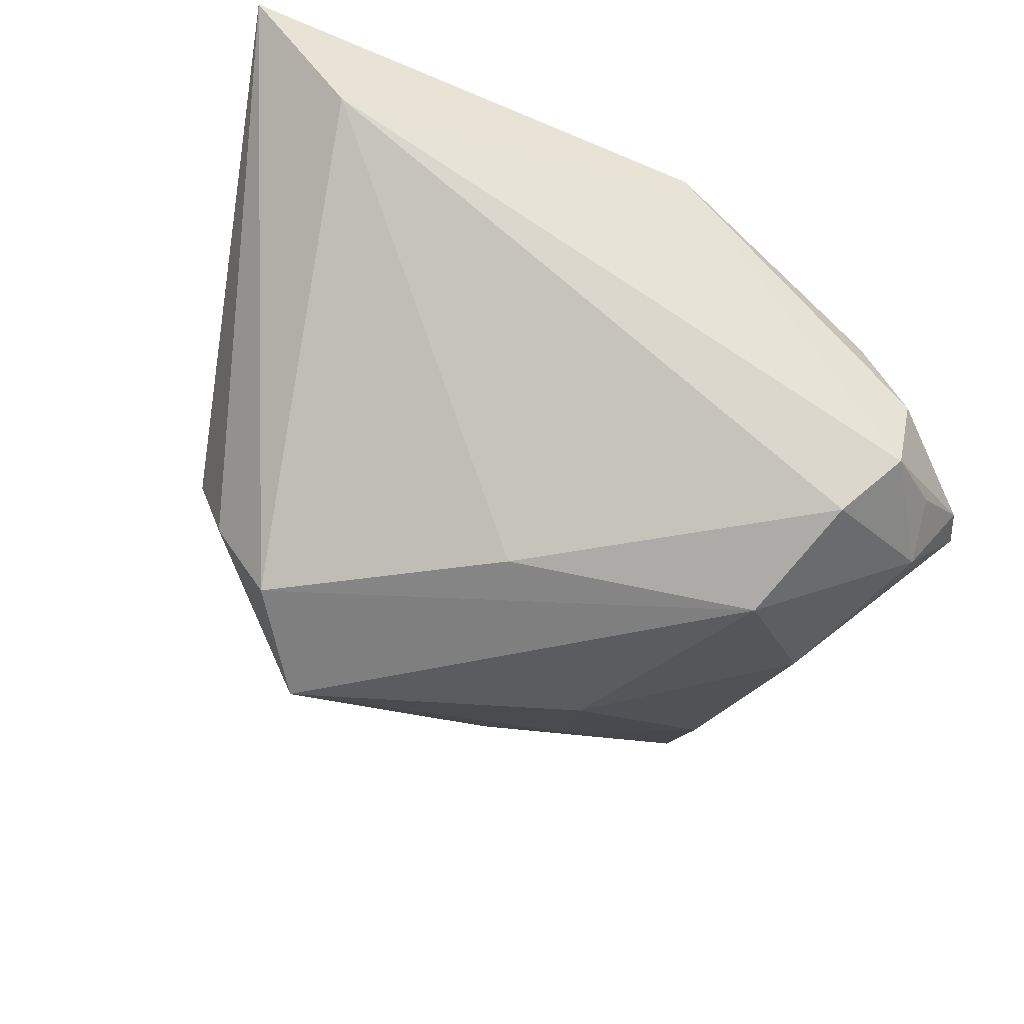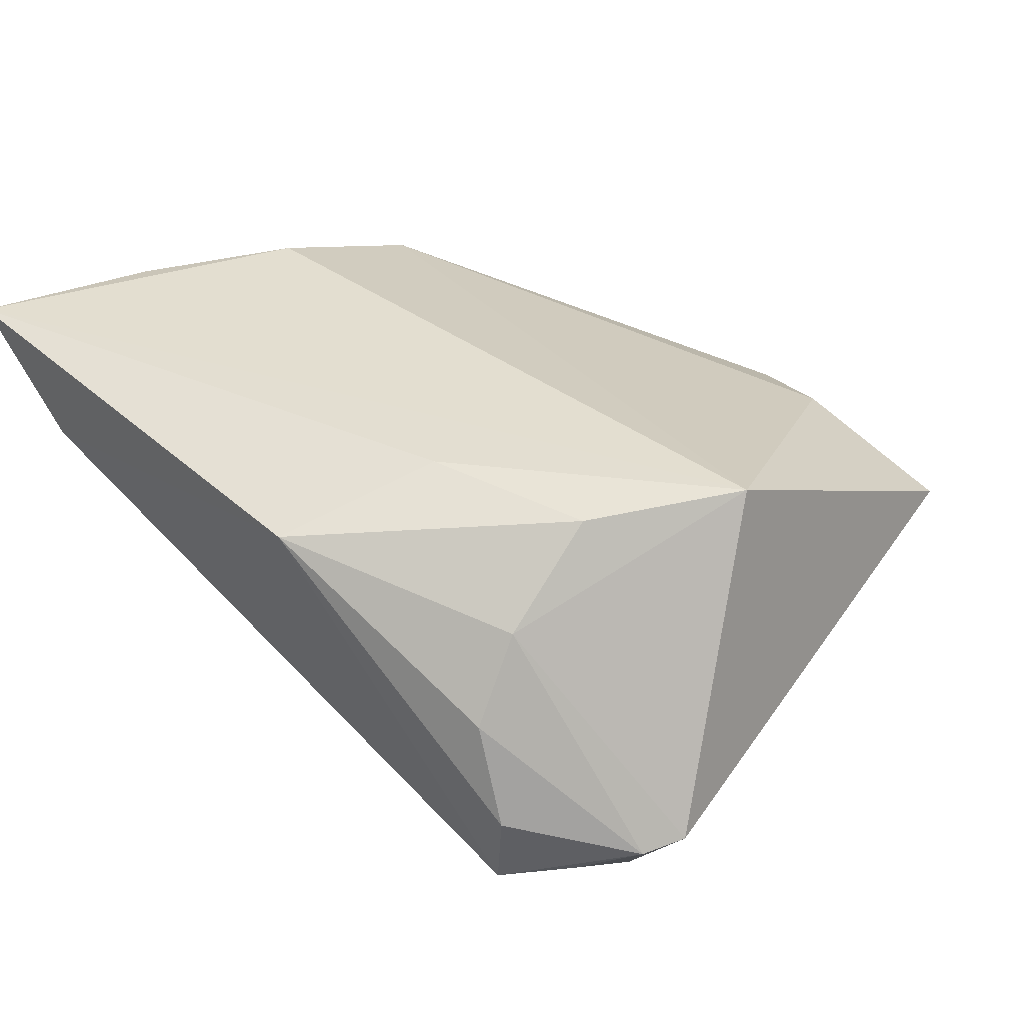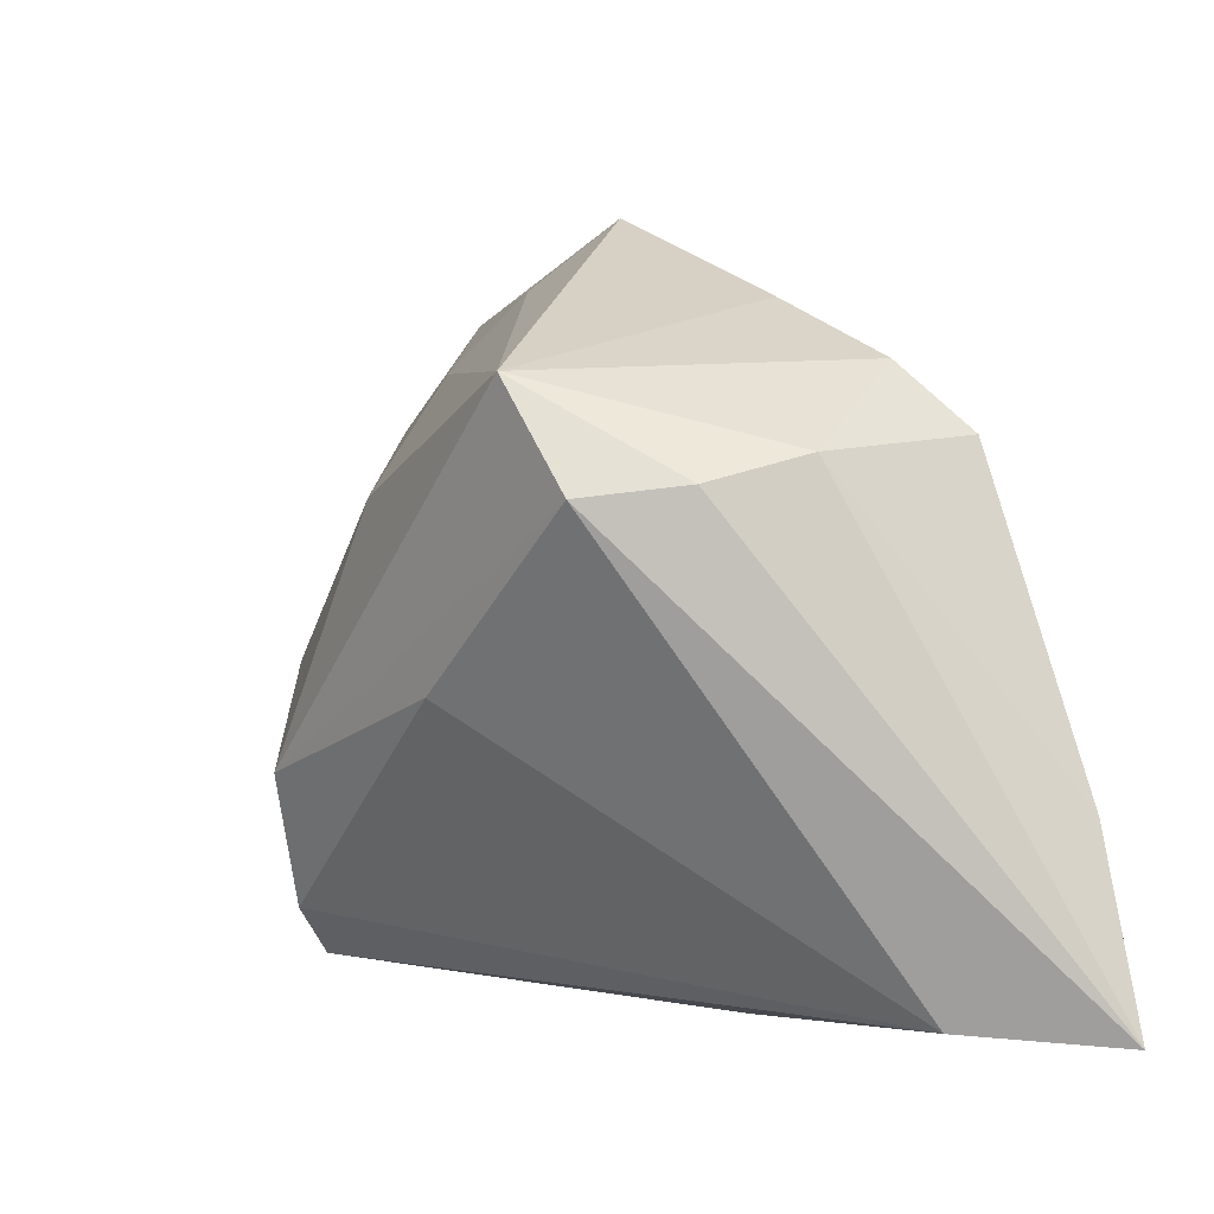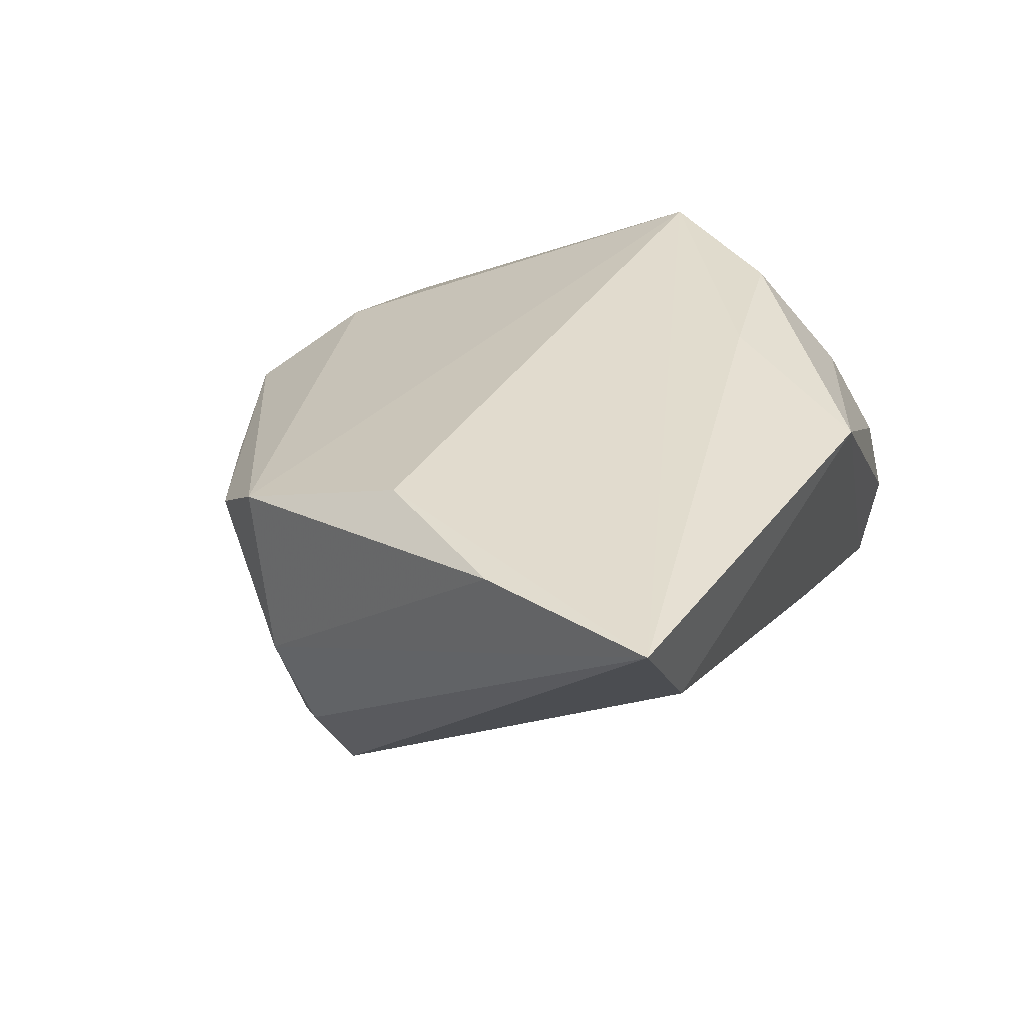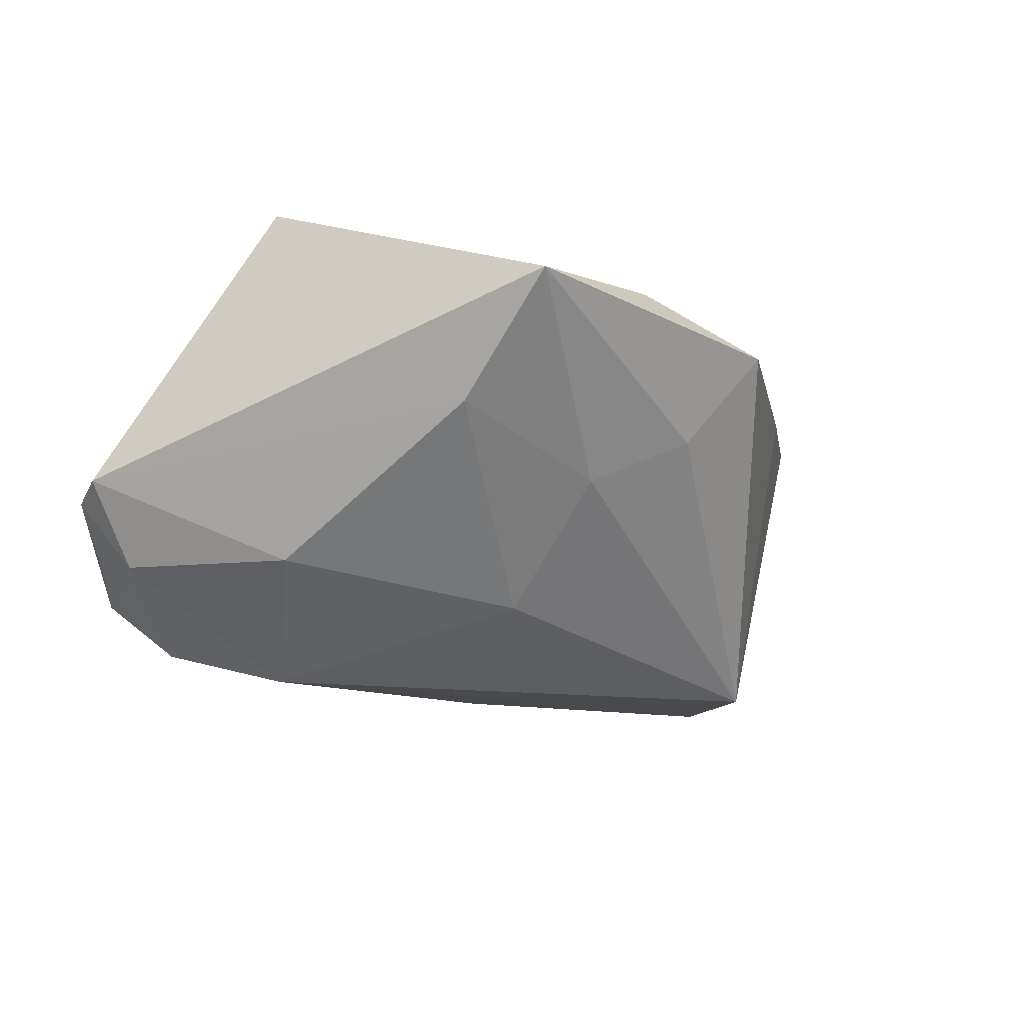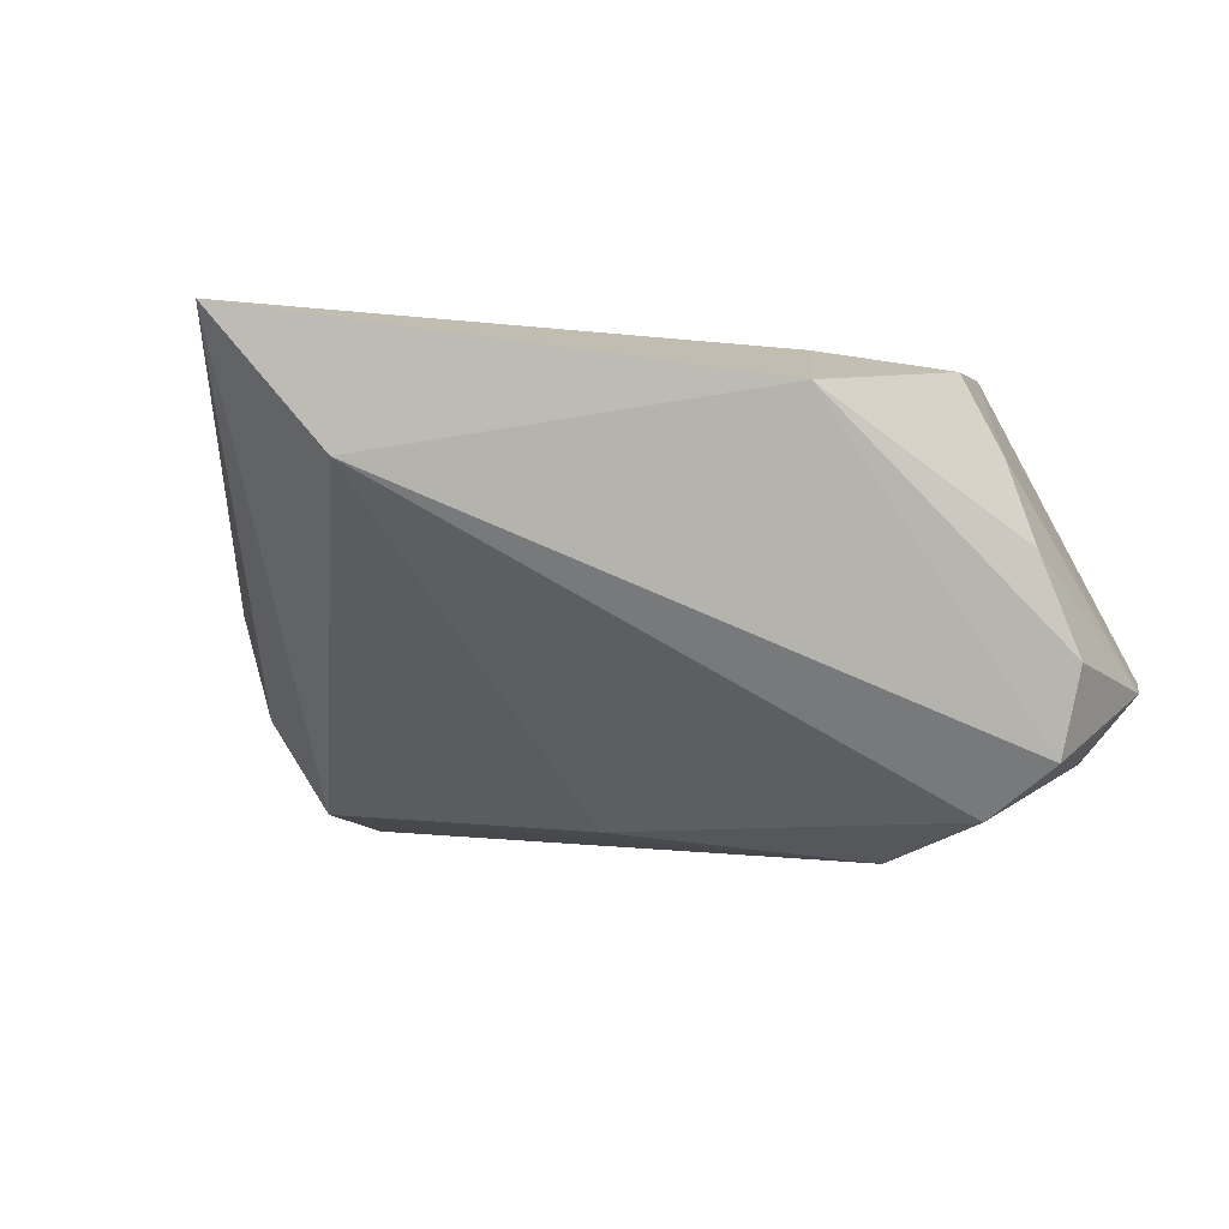
<metadata>
{"format":"obj","ext":"obj","renderer":"f3d","projection":"perspective","resolution":1024,"background":"white","views":[{"elev":-50.9,"azim":-22.4,"up":"+Z"},{"elev":35.8,"azim":45.8,"up":"+Z"},{"elev":-4.6,"azim":-120.0,"up":"+Y"},{"elev":33.8,"azim":-61.8,"up":"+Z"},{"elev":-23.9,"azim":128.5,"up":"+Z"},{"elev":-1.2,"azim":-17.0,"up":"+Z"}]}
</metadata>
<code>
v -0.007045 -0.004426 -0.02637
v -0.02436 0.02493 -0.02773
v 0.03014 -0.03109 0.002576
v 0.01556 0.03166 -0.01285
v -0.04104 0.01713 -0.003556
v -0.03258 0.01235 -0.02501
v -0.04152 -0.03573 0.009639
v -0.03403 0.02793 0.009825
v 0.03429 0.02811 -0.008738
v 0.0219 -0.01122 -0.02981
v 0.00392 -0.0369 0.01786
v 0.01769 0.04146 0.00744
v -0.0386 0.0137 -0.01489
v -0.03947 0.02034 0.01599
v 0.04651 -0.0214 -0.01191
v 0.03716 0.04177 0.002194
v -0.05362 -0.0369 0.02305
v 0.03968 -0.02514 -0.01635
v -0.01946 0.03605 0.006357
v 0.004423 0.04825 0.002213
v 0.02679 -0.02551 -0.02472
v 0.04134 -0.01779 -0.01936
v 0.03905 0.001732 0.02305
v 0.01062 -0.01928 0.02296
v 0.01166 0.01717 -0.02398
v 0.02942 -0.02516 0.0121
v -0.03954 0.0005484 0.02305
v 0.03458 -0.03194 -0.008649
v 0.04881 -0.01691 -0.0109
v -0.04865 -0.01593 0.02232
v 0.0327 -0.03074 -0.01869
v 0.0347 0.001559 -0.02124
v 0.007452 0.03981 -0.007403
v 0.02941 -0.01439 0.02194
f 17 23 27
f 17 6 7
f 16 23 29
f 29 9 16
f 10 6 2
f 17 27 30
f 15 22 29
f 15 28 31
f 10 22 21
f 21 22 31
f 31 7 21
f 32 22 10
f 32 9 29
f 29 22 32
f 17 7 11
f 11 7 31
f 31 28 11
f 12 16 20
f 23 16 12
f 14 30 27
f 14 12 20
f 14 27 23
f 23 12 14
f 20 16 33
f 33 2 20
f 31 22 18
f 18 15 31
f 22 15 18
f 1 7 6
f 1 21 7
f 1 6 10
f 10 21 1
f 9 32 25
f 10 2 25
f 25 32 10
f 24 23 17
f 17 11 24
f 29 23 26
f 26 15 29
f 17 30 5
f 30 14 5
f 4 16 9
f 9 25 4
f 4 25 2
f 4 33 16
f 2 33 4
f 34 26 23
f 11 26 34
f 23 24 34
f 34 24 11
f 3 11 28
f 3 26 11
f 28 15 3
f 15 26 3
f 13 2 6
f 13 5 2
f 13 6 17
f 17 5 13
f 2 5 8
f 8 14 20
f 8 5 14
f 20 2 19
f 19 8 20
f 2 8 19

</code>
